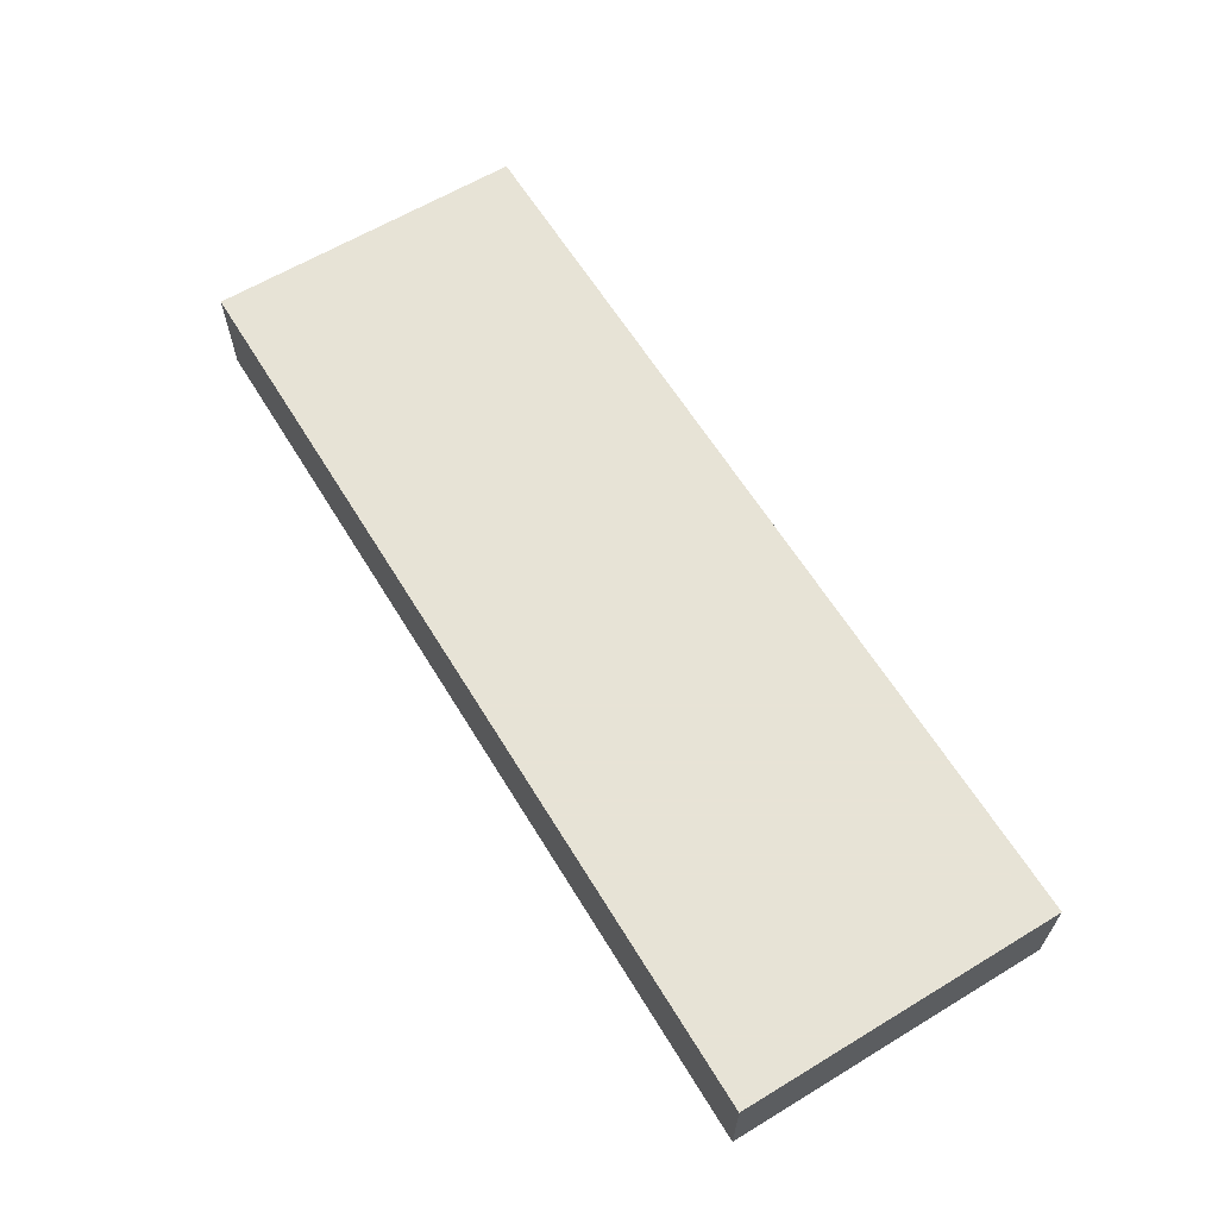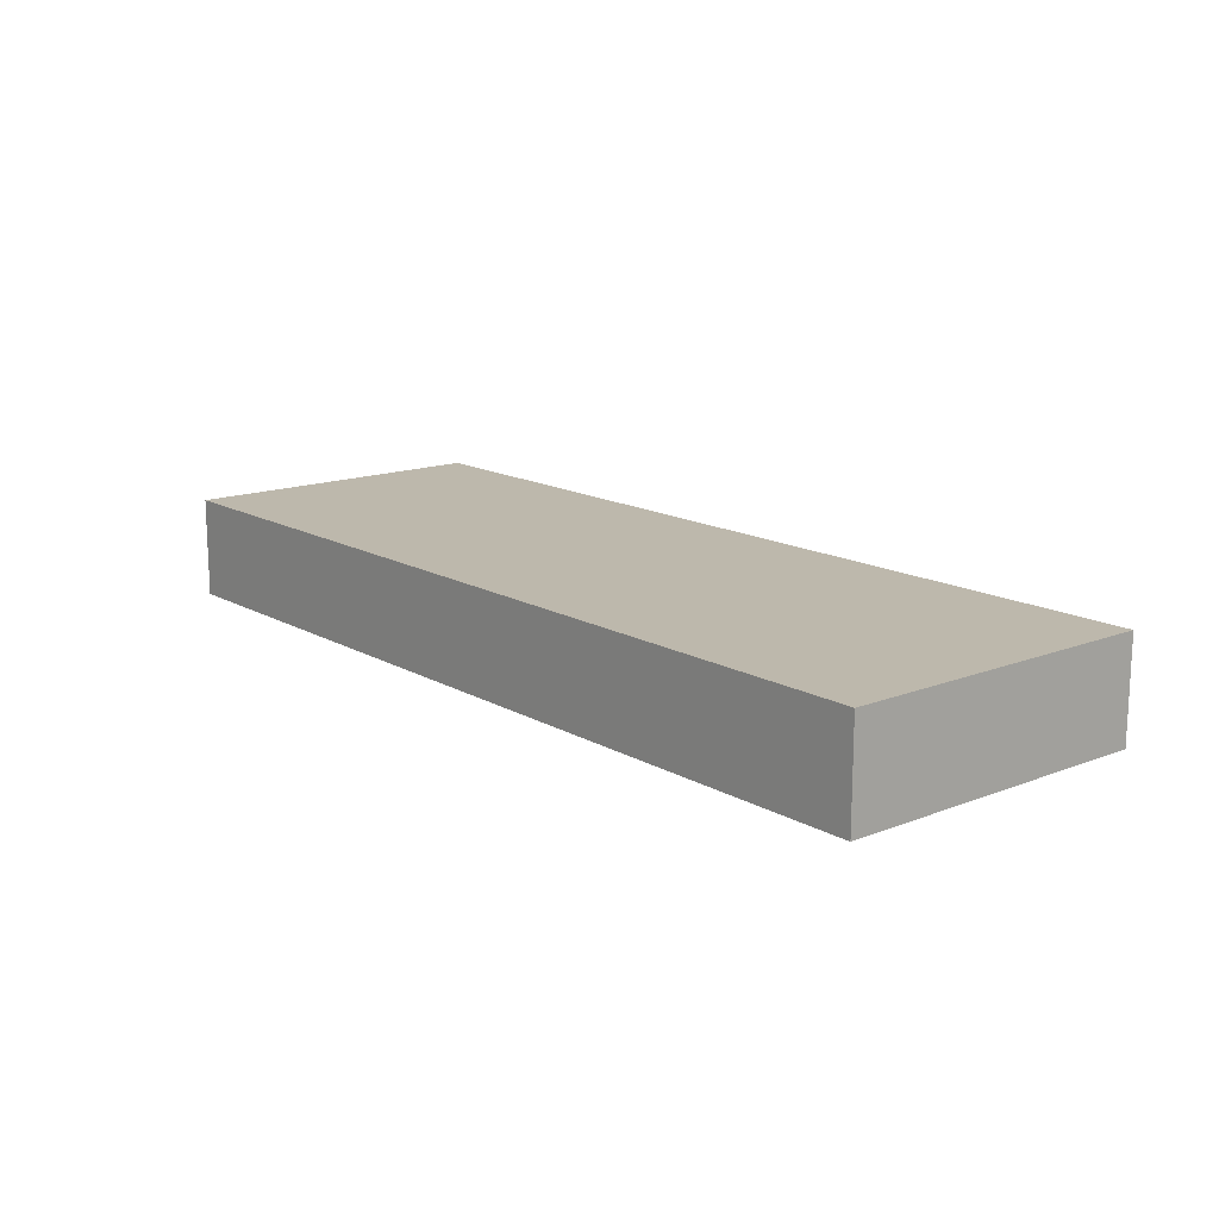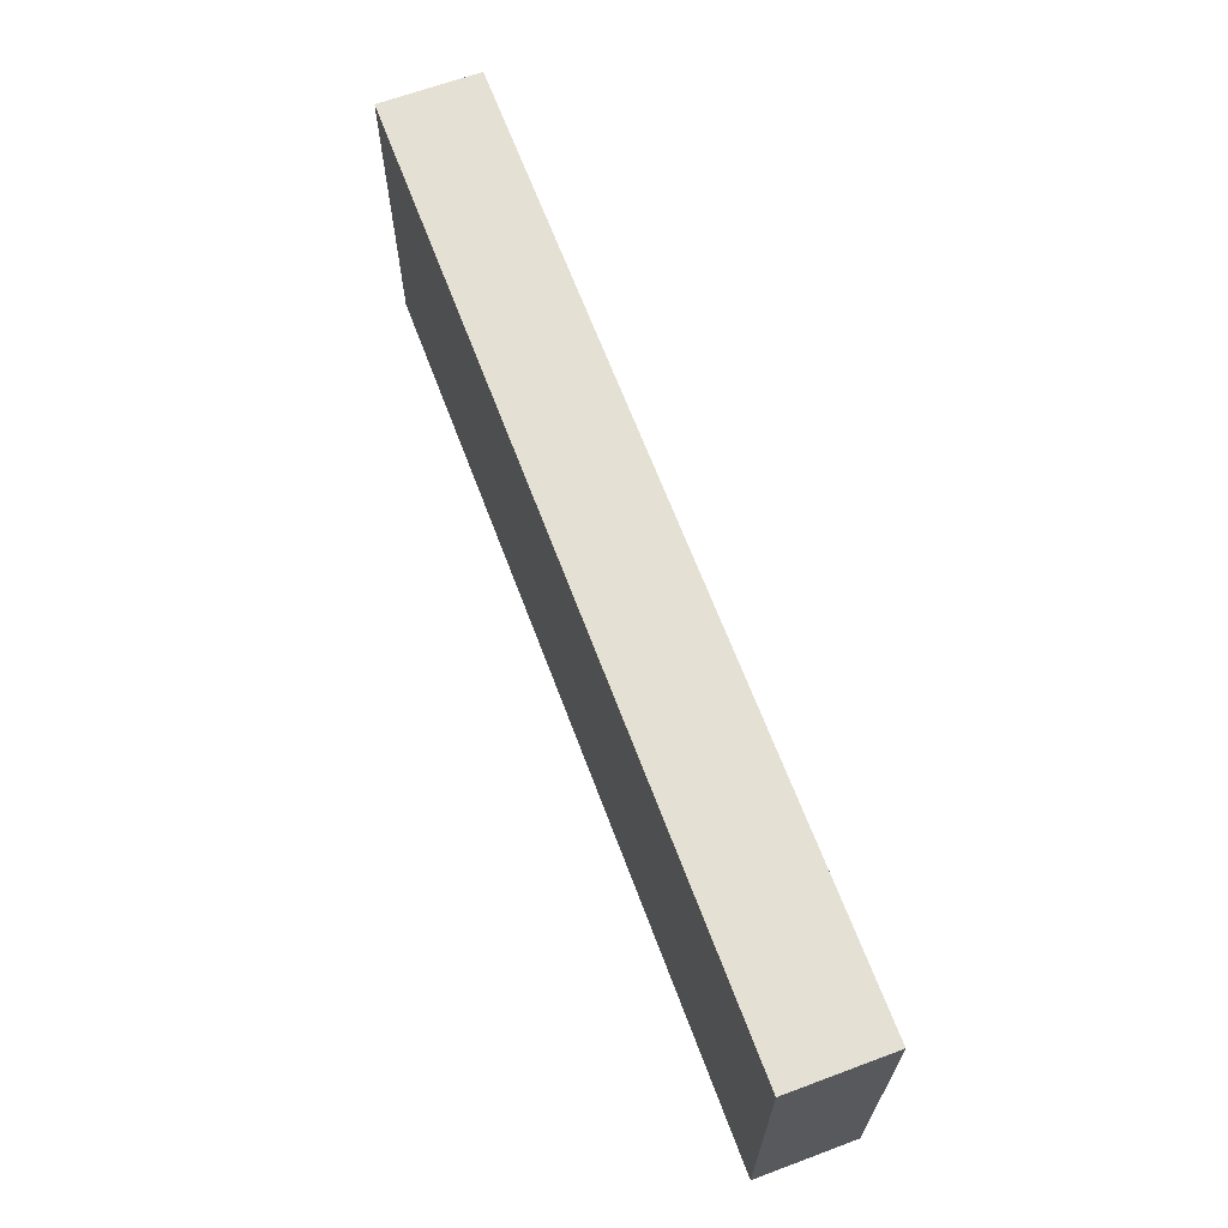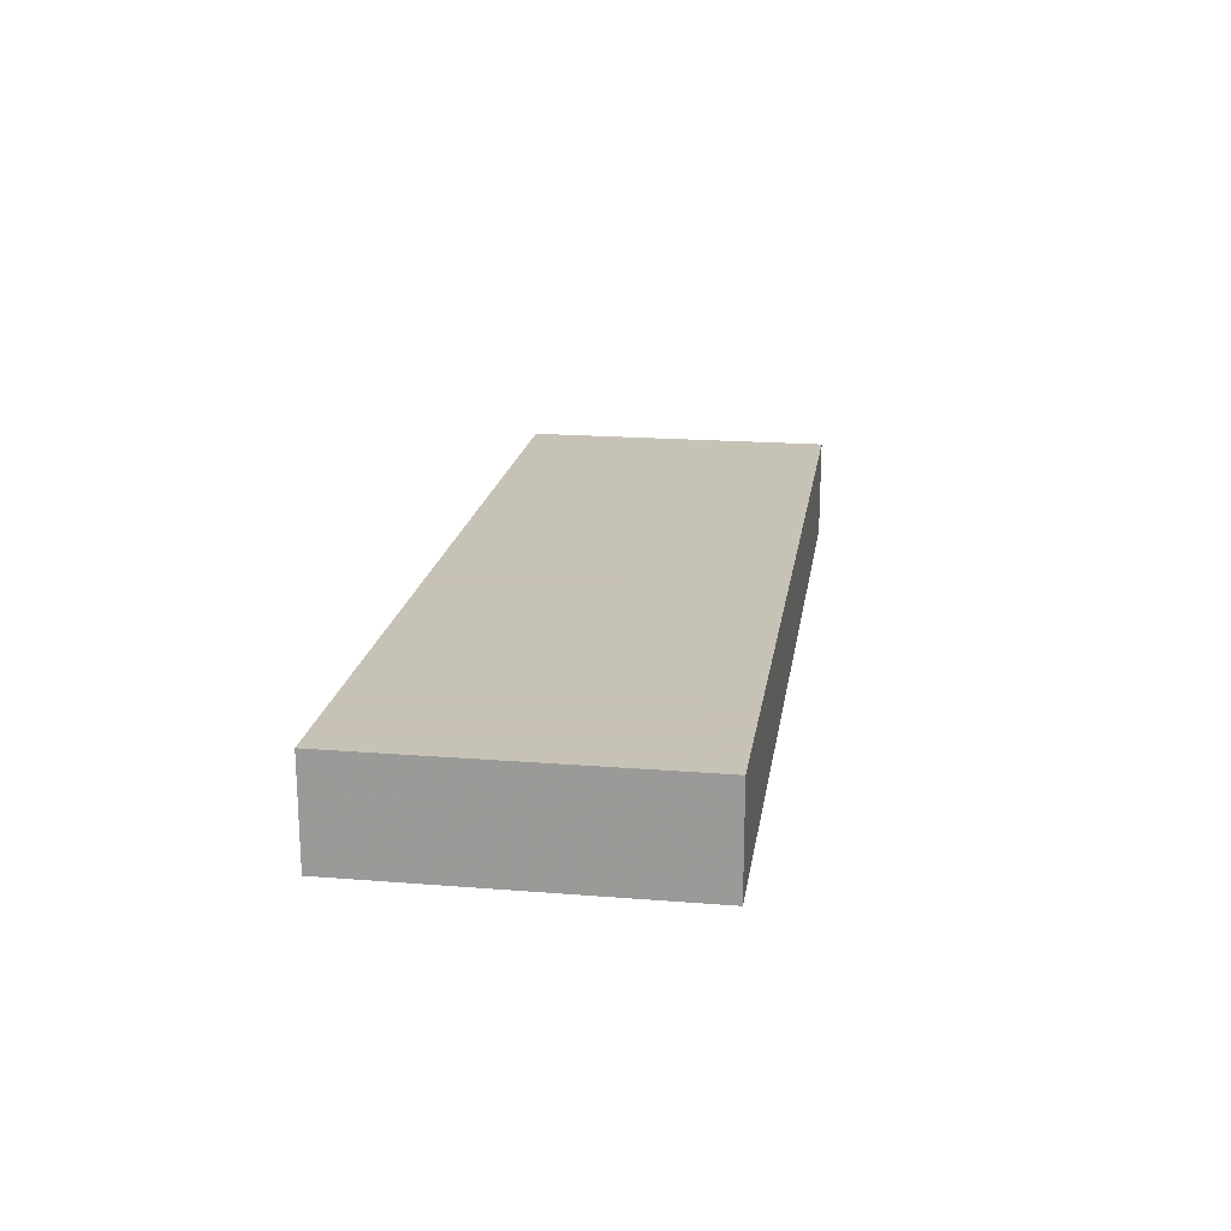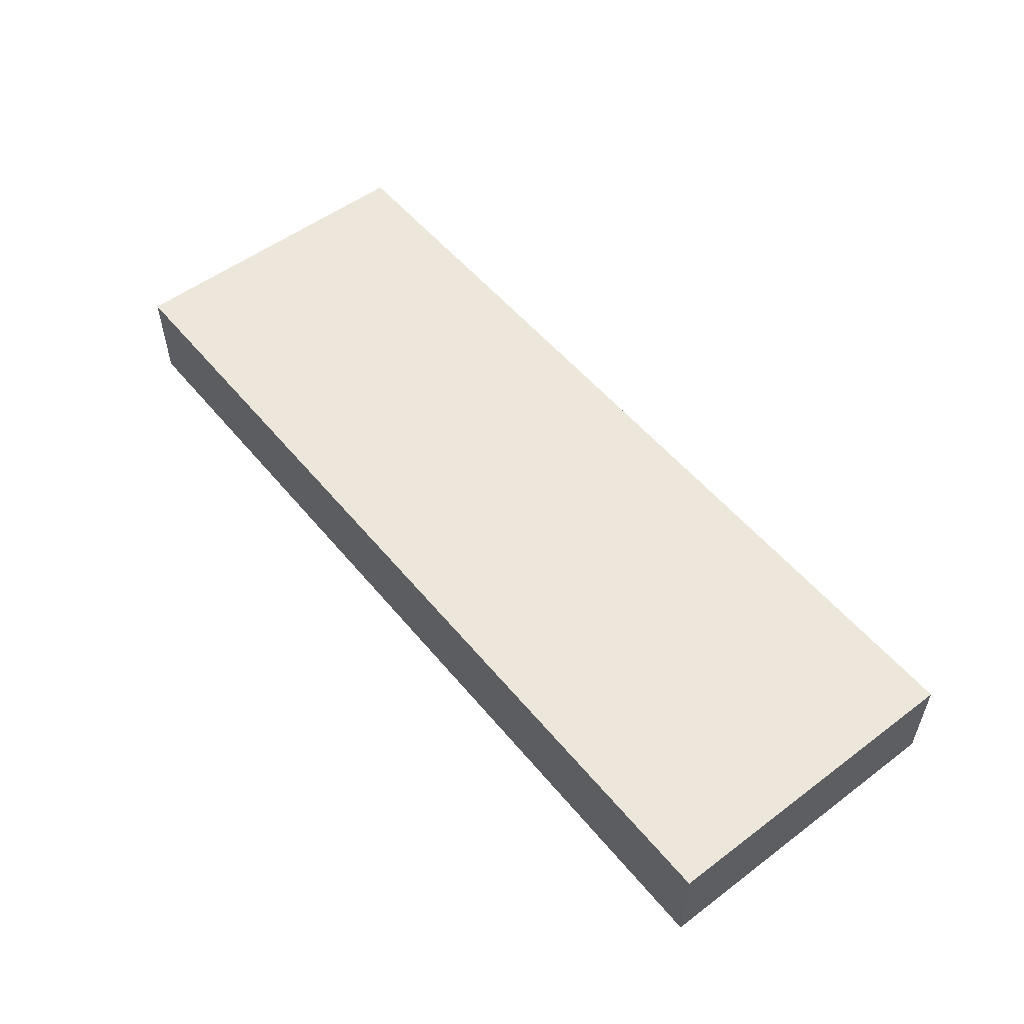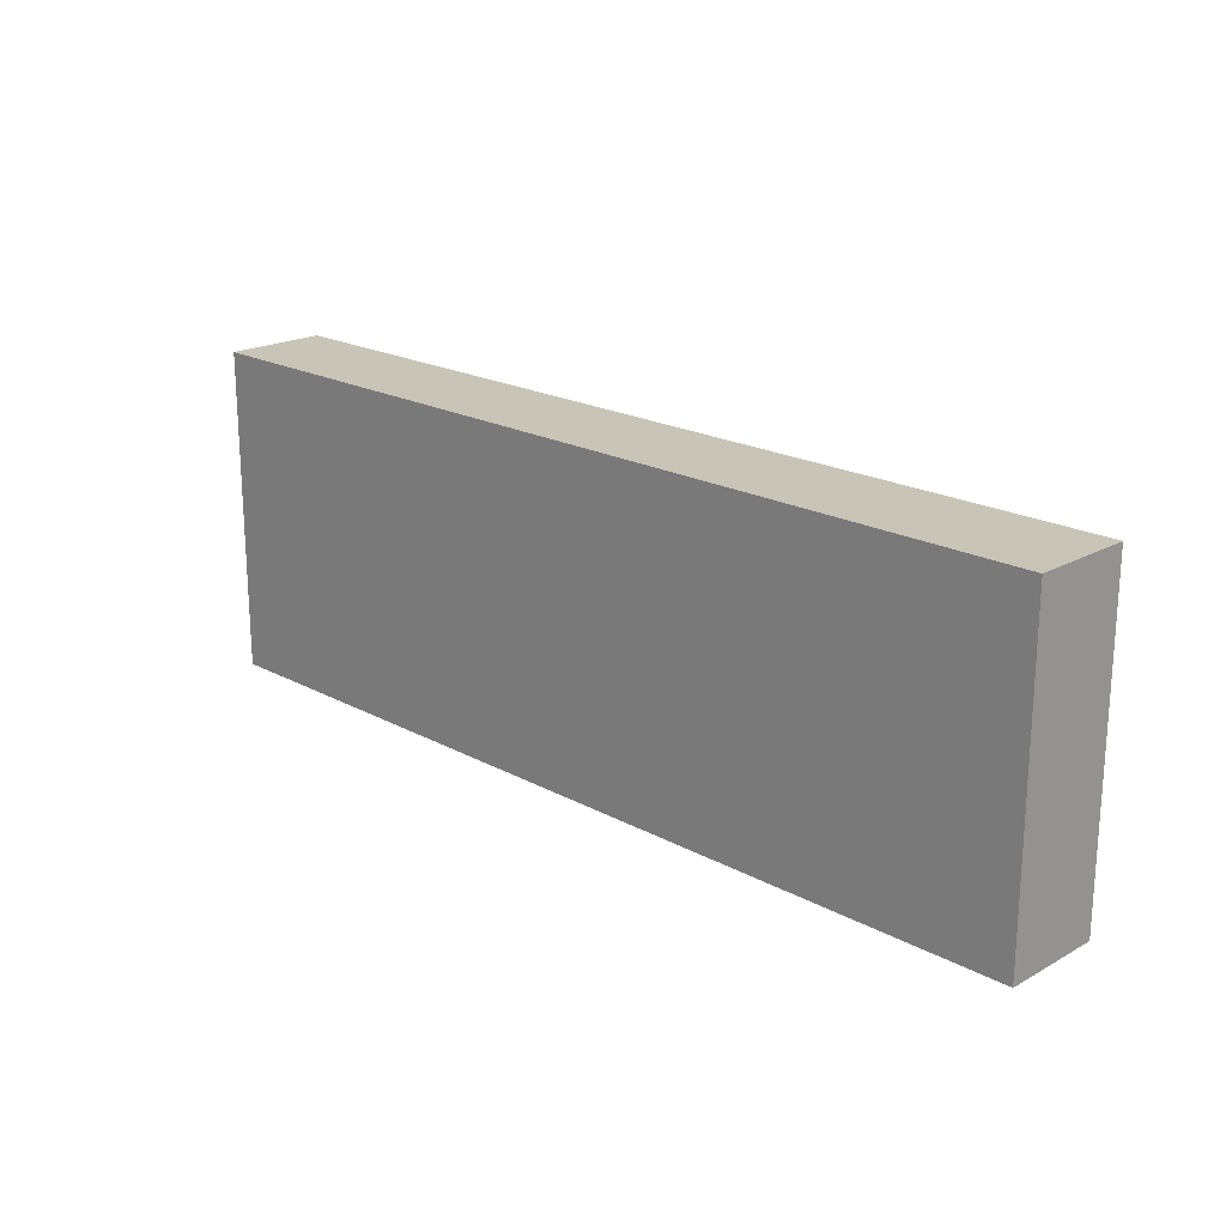
<metadata>
{"format":"obj","ext":"obj","renderer":"f3d","projection":"perspective","resolution":1024,"background":"white","views":[{"elev":62.6,"azim":-121.4,"up":"+Z"},{"elev":14.9,"azim":-129.8,"up":"+Z"},{"elev":65.4,"azim":69.5,"up":"+Y"},{"elev":19.1,"azim":98.6,"up":"+Z"},{"elev":53.6,"azim":51.4,"up":"+Z"},{"elev":20.1,"azim":44.7,"up":"+Y"}]}
</metadata>
<code>
v -9.208 -3.199 0
v -9.208 -3.199 2
v -9.208 3.199 0
v -9.208 3.199 2
v 9.208 -3.199 0
v 9.208 -3.199 2
v 9.208 3.199 0
v 9.208 3.199 2
f 2 4 1
f 5 2 1
f 1 4 3
f 3 5 1
f 2 8 4
f 6 2 5
f 6 8 2
f 4 8 3
f 7 5 3
f 3 8 7
f 7 6 5
f 8 6 7

</code>
